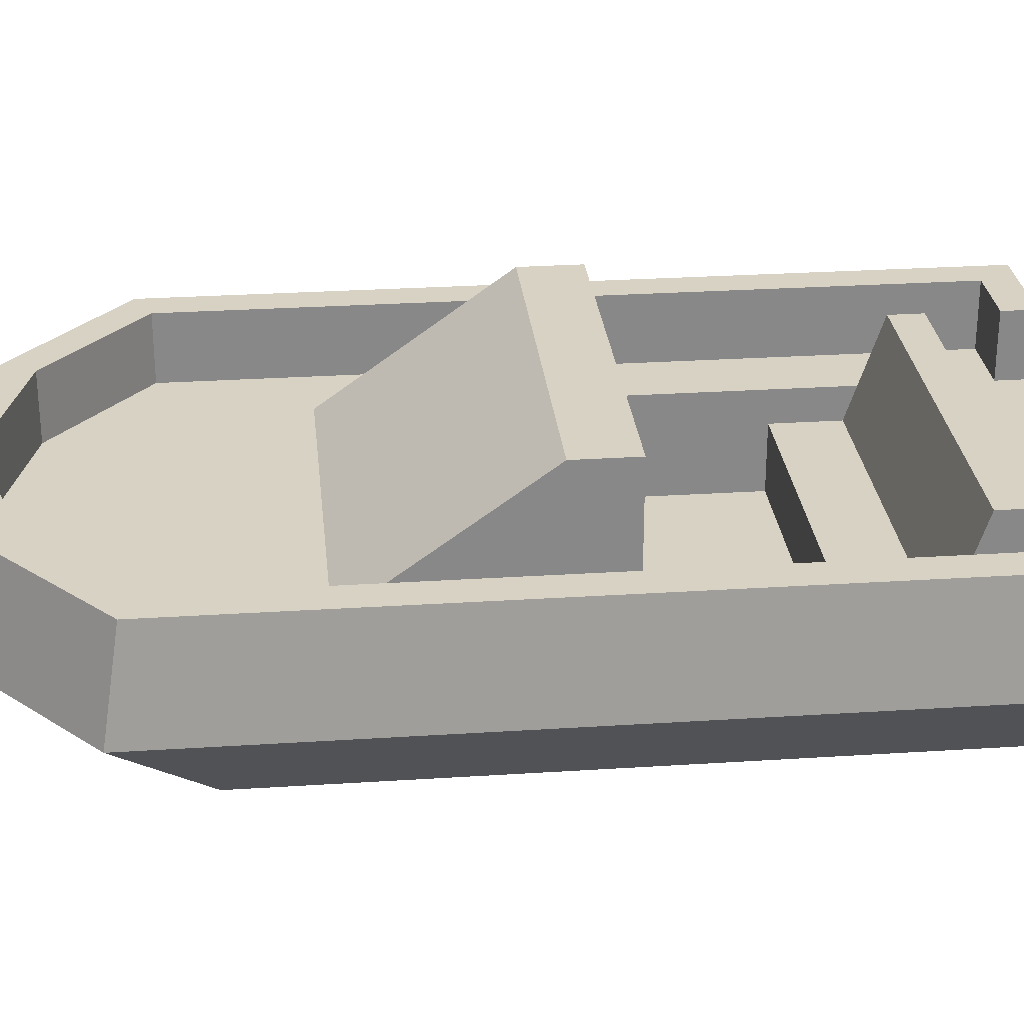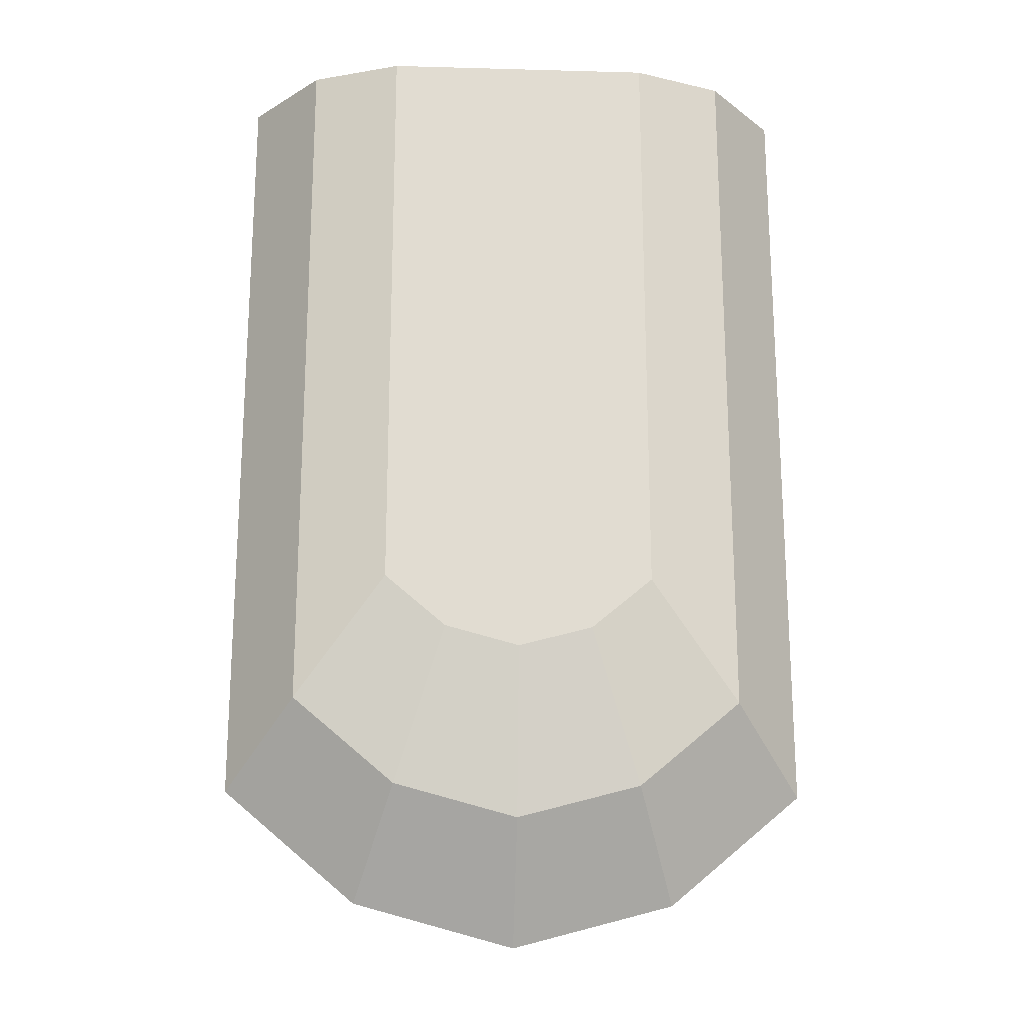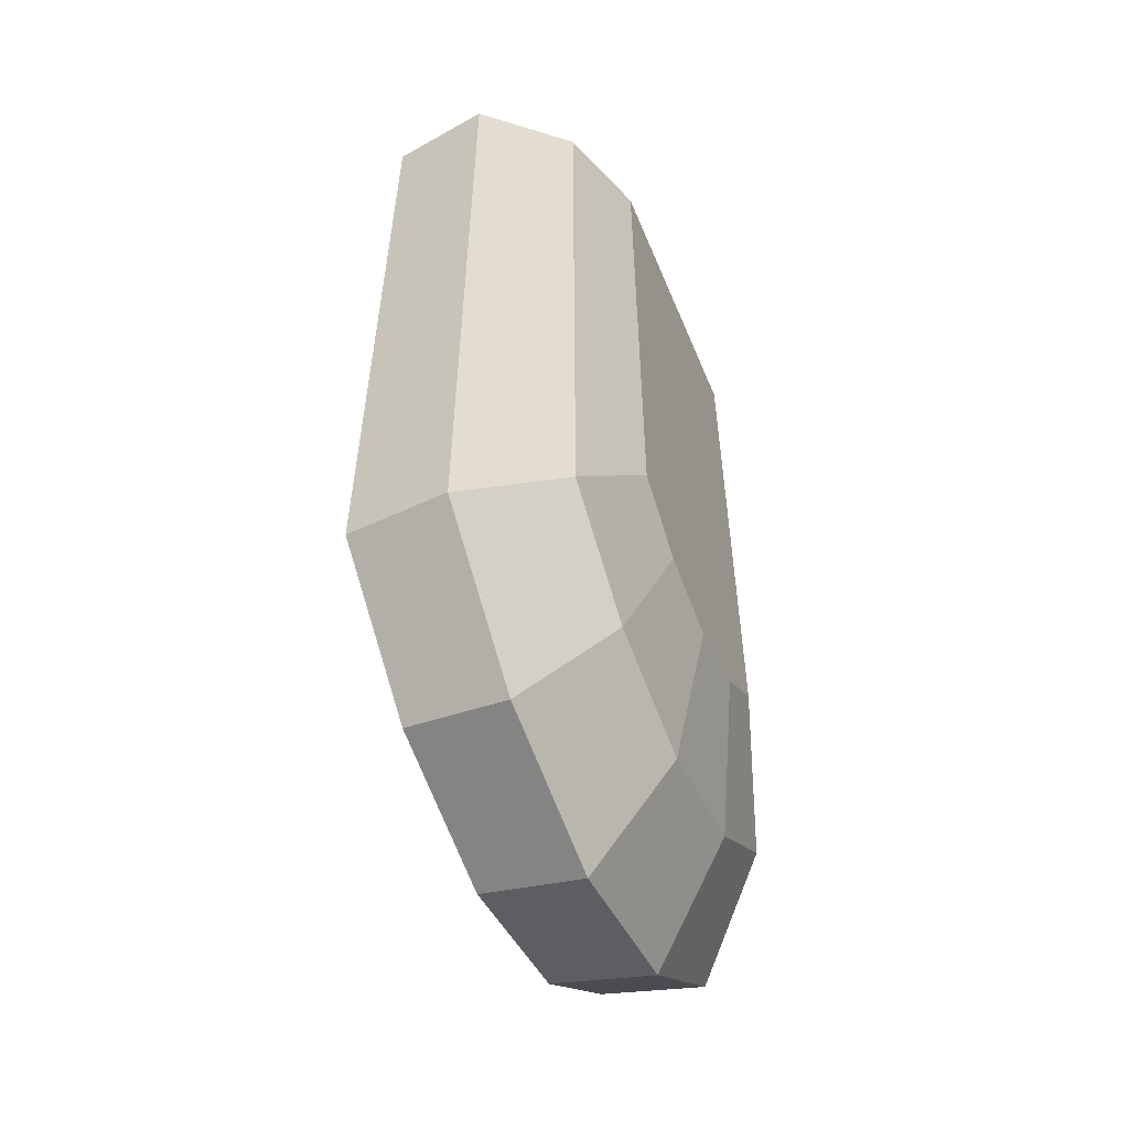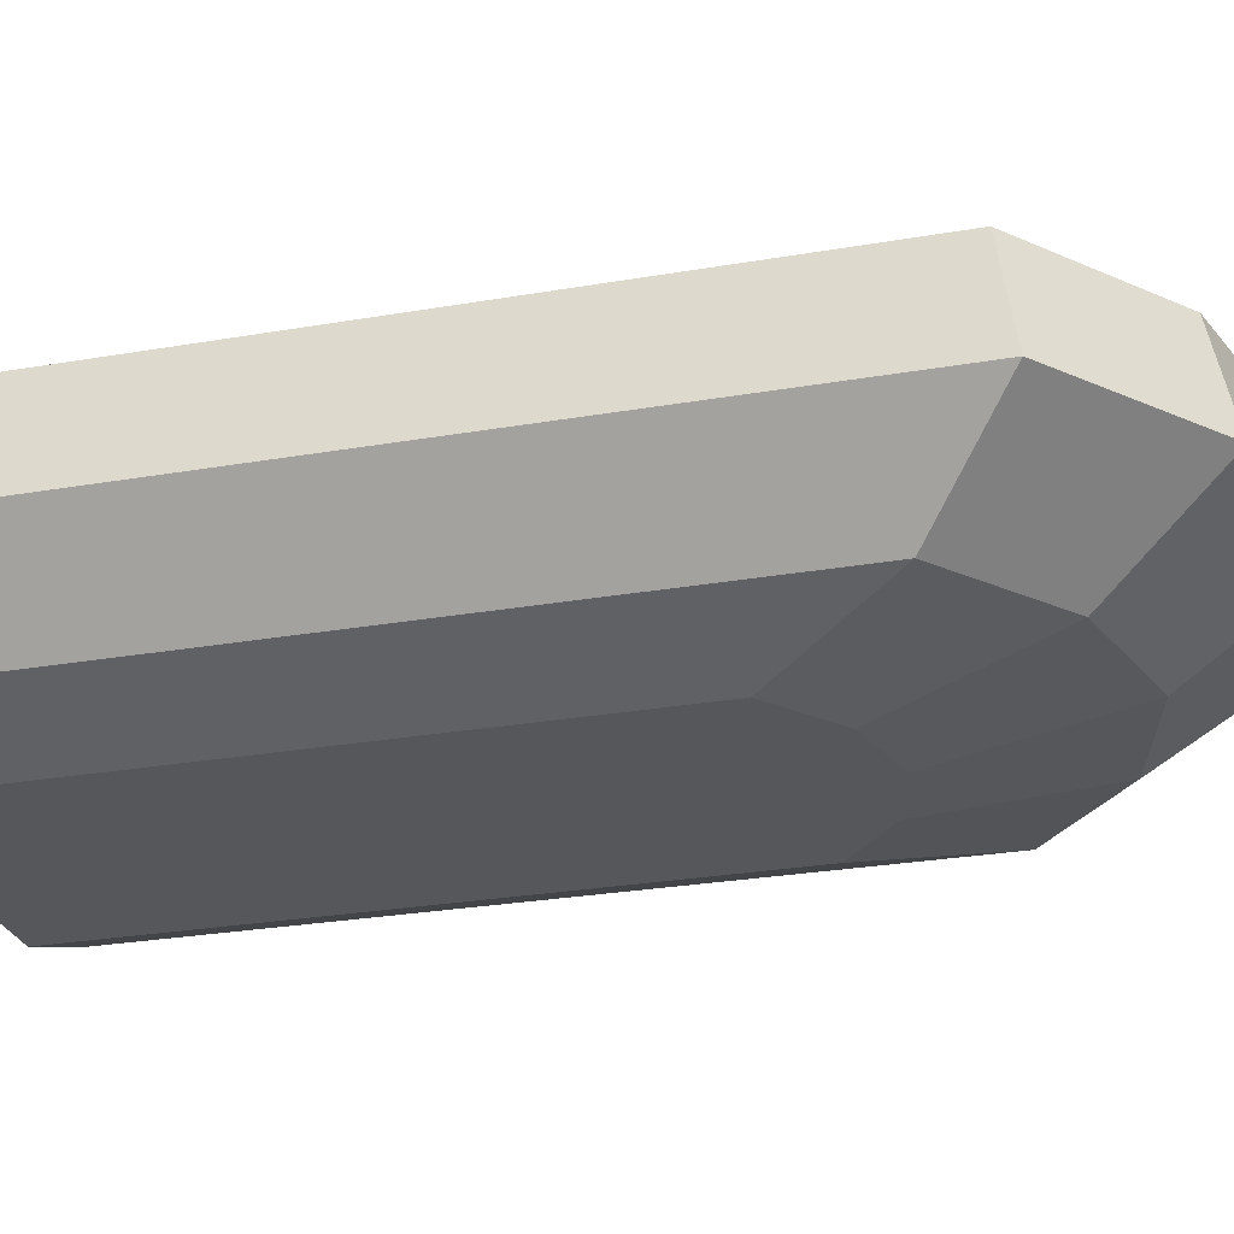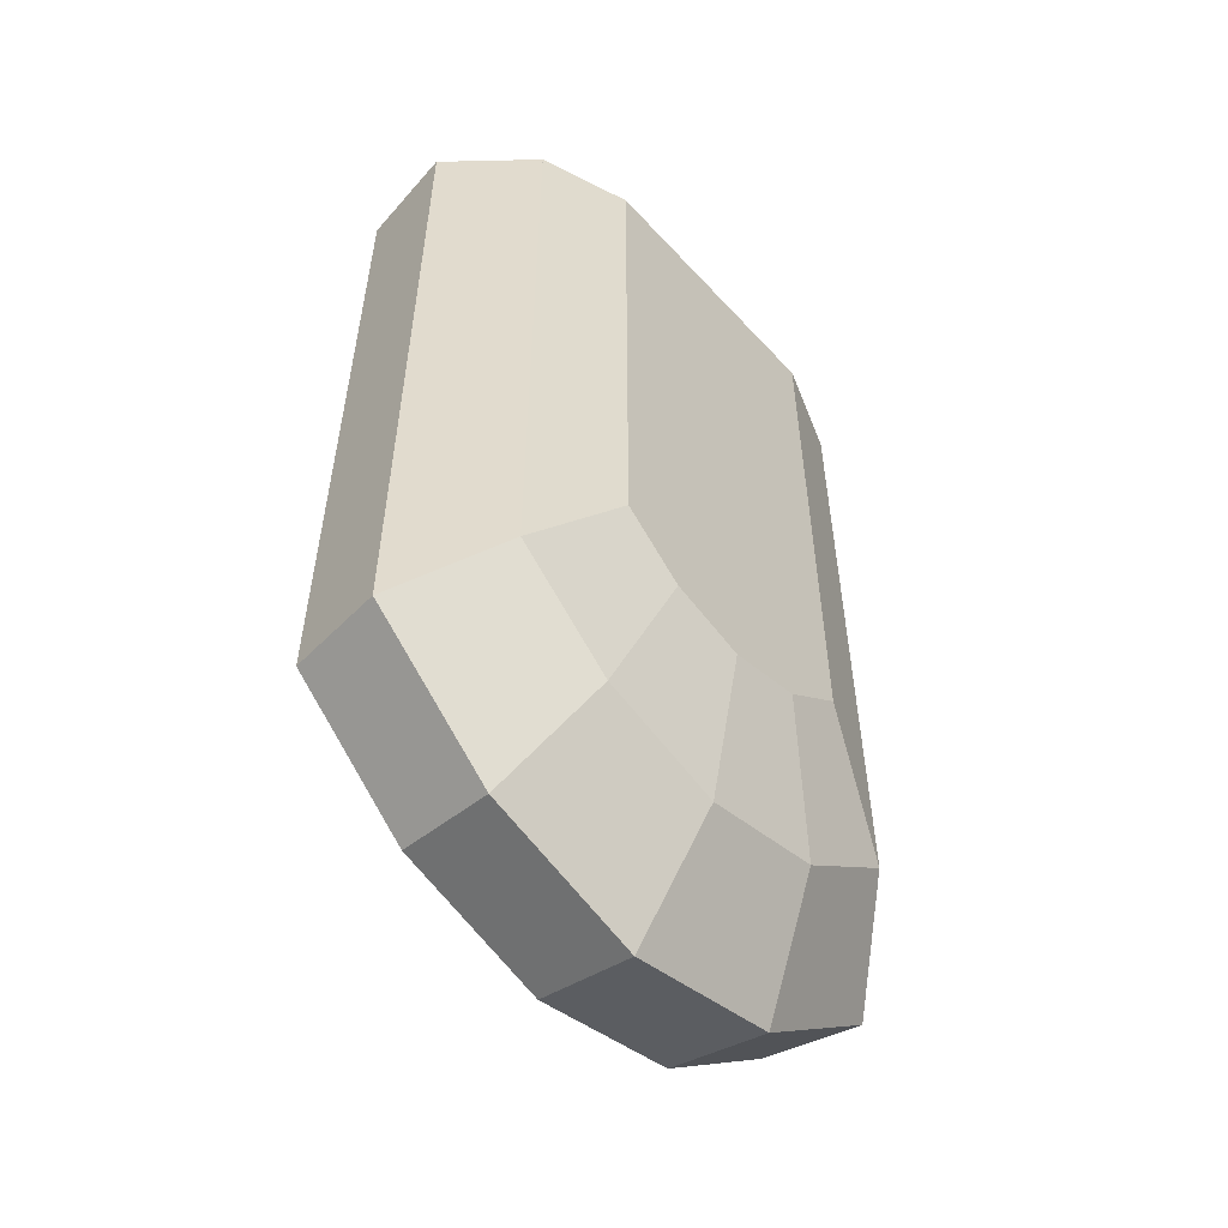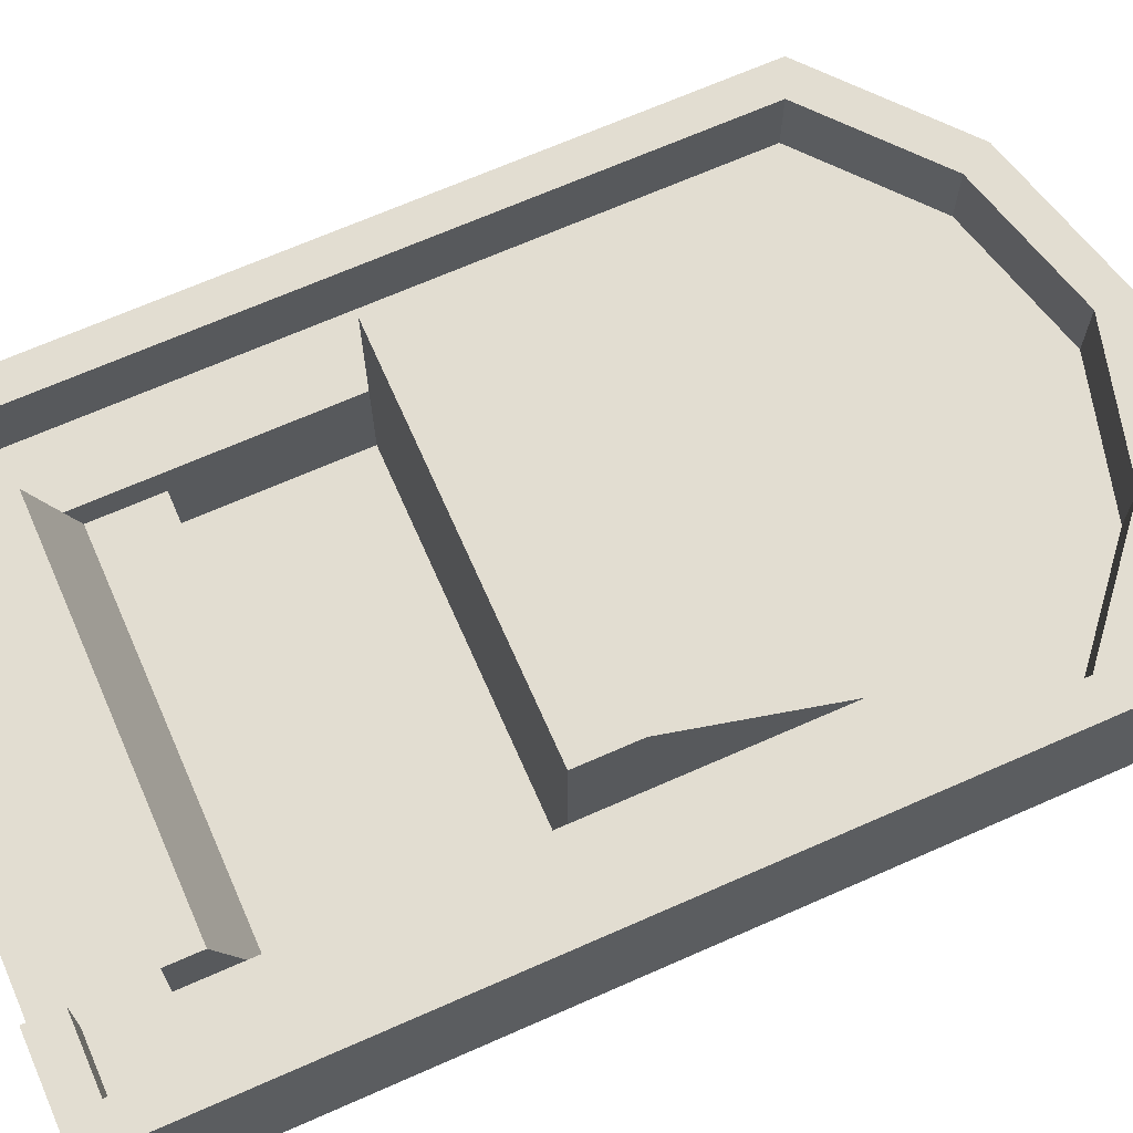
<metadata>
{"format":"obj","ext":"obj","renderer":"f3d","projection":"perspective","resolution":1024,"background":"white","views":[{"elev":27.7,"azim":-95.7,"up":"+Y"},{"elev":-20.3,"azim":-2.9,"up":"+Z"},{"elev":-56.5,"azim":-67.5,"up":"+Z"},{"elev":-26.8,"azim":105.2,"up":"+Y"},{"elev":-55.7,"azim":-48.3,"up":"+Z"},{"elev":68.6,"azim":66.2,"up":"+Y"}]}
</metadata>
<code>
g boat_012
v -0.55 0.15 1.135
v 0.55 0.15 1.135
v -0.55 0.35 1.135
v 0.55 0.35 1.135
v 0.55 0.45 -0.46
v 0.55 0.45 0.24
v -0.55 0.45 -0.46
v -0.55 0.45 0.24
v -0.55 0.15 0.935
v 0.55 0.15 0.935
v -0.55 0.35 0.935
v 0.55 0.35 0.935
v 0.55 0.35 0.735
v 0.55 0.15 0.735
v 0.55 0.15 0.24
v 0.55 0.45 0.9683
v 0.55 0.45 1.135
v -0.55 0.15 0.735
v -0.55 0.15 0.24
v -0.55 0.35 0.735
v -0.55 0.45 0.9683
v -0.55 0.45 1.135
v 0.68 0.1 1.435
v 0.68 0.1 -0.725
v -0.68 0.1 1.435
v 0.372 0.1 -0.985
v 6.858e-15 0.1 -1.085
v -0.372 0.1 -0.985
v -0.68 0.1 -0.725
v -0.55 0.8246 0.24
v 0.55 0.8246 0.24
v 0.55 0.65 1.135
v -0.55 0.65 1.135
v -0.55 0.65 1.035
v 0.55 0.65 1.035
v -0.55 0.8246 0.065
v 0.55 0.8246 0.065
v 0.8925 0.35 1.435
v 0.8925 0.35 -0.9625
v -0.75 0.45 -0.8685
v -0.75 0.65 -0.8685
v -0.4175 0.45 -1.149
v -0.4175 0.65 -1.149
v -0.75 0.45 1.335
v -0.545 0.45 1.335
v -0.75 0.65 1.335
v -0.545 0.65 1.335
v -0.8925 0.35 1.435
v -0.8925 0.35 -0.9625
v 0.408 9.024e-17 -0.365
v 0.2232 9.024e-17 -0.521
v -0.408 9.024e-17 1.435
v 0.408 9.024e-17 1.435
v 2.527e-15 9.024e-17 -0.581
v -0.2232 9.024e-17 -0.521
v -0.408 0 -0.365
v 0.4883 0.35 -1.304
v -0.4883 0.35 -1.304
v -0.85 0.65 -0.915
v -0.465 0.65 -1.24
v 0.75 0.45 -0.8685
v 0.4175 0.45 -1.149
v 0.75 0.65 -0.8685
v 0.4175 0.65 -1.149
v 2.527e-15 0.45 -1.261
v 2.527e-15 0.65 -1.261
v 0.545 0.45 1.435
v 0.85 0.65 1.435
v 0.545 0.65 1.435
v -0.545 0.45 1.435
v -0.85 0.65 1.435
v -0.545 0.65 1.435
v 2.527e-15 0.35 -1.435
v 2.527e-15 0.65 -1.365
v 0.75 0.45 1.335
v 0.75 0.65 1.335
v 0.545 0.45 1.335
v 0.465 0.65 -1.24
v 0.85 0.65 -0.915
v 0.545 0.65 1.335
f 3 2 1
f 2 3 4
f 7 6 5
f 6 7 8
f 11 10 9
f 10 11 12
f 2 12 10
f 12 2 4
f 13 10 12
f 10 13 14
f 6 14 13
f 14 6 15
f 6 13 16
f 16 13 12
f 4 16 12
f 16 4 17
f 9 2 10
f 2 9 1
f 14 9 10
f 9 14 18
f 14 19 18
f 19 14 15
f 3 9 11
f 9 3 1
f 18 11 9
f 11 18 20
f 20 21 11
f 21 3 11
f 19 21 20
f 18 19 20
f 21 19 8
f 3 21 22
f 11 4 12
f 4 11 3
f 17 3 4
f 3 17 22
f 6 19 15
f 19 6 8
f 25 24 23
f 24 25 26
f 26 25 27
f 27 25 28
f 28 25 29
f 1 2 3
f 4 3 2
f 5 6 7
f 8 7 6
f 8 30 6
f 31 6 30
f 8 6 19
f 15 19 6
f 9 10 11
f 12 11 10
f 10 12 2
f 4 2 12
f 12 10 13
f 14 13 10
f 13 14 6
f 15 6 14
f 16 13 6
f 12 13 16
f 12 16 4
f 17 4 16
f 10 2 9
f 1 9 2
f 10 9 14
f 18 14 9
f 11 9 3
f 1 3 9
f 9 11 18
f 20 18 11
f 11 21 20
f 11 3 21
f 20 21 19
f 20 19 18
f 8 19 21
f 22 21 3
f 12 11 13
f 20 13 11
f 12 4 11
f 3 11 4
f 4 3 17
f 22 17 3
f 17 22 32
f 33 32 22
f 18 14 20
f 13 20 14
f 35 32 34
f 33 34 32
f 21 34 22
f 33 22 34
f 16 17 35
f 32 35 17
f 23 24 25
f 26 25 24
f 27 25 26
f 28 25 27
f 29 25 28
f 8 36 7
f 36 8 30
f 7 36 8
f 30 8 36
f 7 37 5
f 37 7 36
f 37 6 5
f 6 37 31
f 6 30 8
f 30 6 31
f 36 31 37
f 31 36 30
f 37 31 36
f 30 36 31
f 5 37 7
f 36 7 37
f 39 24 38
f 23 38 24
f 42 41 40
f 41 42 43
f 40 41 42
f 43 42 41
f 46 45 44
f 45 46 47
f 44 45 46
f 47 46 45
f 49 48 29
f 25 29 48
f 5 6 37
f 31 37 6
f 24 26 50
f 51 50 26
f 53 50 52
f 51 52 50
f 54 52 51
f 55 52 54
f 56 52 55
f 23 24 53
f 50 53 24
f 39 57 24
f 26 24 57
f 59 58 49
f 58 59 60
f 49 58 59
f 60 59 58
f 63 62 61
f 62 63 64
f 61 62 63
f 64 63 62
f 66 42 65
f 42 66 43
f 65 42 66
f 43 66 42
f 53 52 23
f 25 23 52
f 23 25 38
f 48 38 25
f 48 67 38
f 68 38 67
f 69 68 67
f 67 48 70
f 71 70 48
f 72 70 71
f 60 73 58
f 73 60 74
f 58 73 60
f 74 60 73
f 75 63 61
f 63 75 76
f 61 63 75
f 76 75 63
f 57 73 26
f 27 26 73
f 61 5 75
f 5 61 62
f 5 62 7
f 7 62 65
f 7 65 42
f 7 42 40
f 7 40 8
f 8 40 21
f 21 40 22
f 17 75 5
f 75 17 77
f 77 17 22
f 17 5 6
f 17 6 16
f 77 22 67
f 67 22 45
f 45 22 44
f 44 22 40
f 70 67 45
f 75 5 61
f 62 61 5
f 7 62 5
f 65 62 7
f 42 65 7
f 40 42 7
f 8 40 7
f 21 40 8
f 22 40 21
f 5 75 17
f 77 17 75
f 22 17 77
f 6 5 17
f 16 6 17
f 67 22 77
f 45 22 67
f 44 22 45
f 40 22 44
f 45 67 70
f 28 58 29
f 49 29 58
f 38 67 48
f 67 38 68
f 67 68 69
f 70 48 67
f 48 70 71
f 71 70 72
f 64 65 62
f 65 64 66
f 62 65 64
f 66 64 65
f 78 39 57
f 39 78 79
f 57 39 78
f 79 78 39
f 80 75 77
f 75 80 76
f 77 75 80
f 76 80 75
f 27 73 28
f 58 28 73
f 79 38 39
f 38 79 68
f 39 38 79
f 68 79 38
f 79 63 68
f 63 79 78
f 63 78 64
f 64 78 74
f 64 74 66
f 66 74 60
f 66 60 43
f 43 60 41
f 41 60 59
f 41 59 46
f 71 46 59
f 72 46 71
f 46 72 47
f 76 68 63
f 68 76 69
f 69 76 80
f 68 63 79
f 78 79 63
f 64 78 63
f 74 78 64
f 66 74 64
f 60 74 66
f 43 60 66
f 41 60 43
f 59 60 41
f 46 59 41
f 59 46 71
f 71 46 72
f 47 72 46
f 63 68 76
f 69 76 68
f 80 76 69
f 55 28 56
f 29 56 28
f 46 40 41
f 40 46 44
f 41 40 46
f 44 46 40
f 48 59 49
f 59 48 71
f 49 59 48
f 71 48 59
f 74 57 73
f 57 74 78
f 73 57 74
f 78 74 57
f 26 27 51
f 54 51 27
f 72 45 47
f 45 72 70
f 47 45 72
f 70 72 45
f 67 80 77
f 80 67 69
f 77 80 67
f 69 67 80
f 27 28 54
f 55 54 28
f 52 56 25
f 29 25 56
f 38 24 39
f 24 38 23
f 29 48 49
f 48 29 25
f 50 26 24
f 26 50 51
f 52 50 53
f 50 52 51
f 51 52 54
f 54 52 55
f 55 52 56
f 53 24 23
f 24 53 50
f 24 57 39
f 57 24 26
f 23 52 53
f 52 23 25
f 38 25 23
f 25 38 48
f 26 73 57
f 73 26 27
f 29 58 28
f 58 29 49
f 28 73 27
f 73 28 58
f 56 28 55
f 28 56 29
f 51 27 26
f 27 51 54
f 54 28 27
f 28 54 55
f 25 56 52
f 56 25 29
f 13 11 12
f 11 13 20
f 32 22 17
f 22 32 33
f 20 14 18
f 14 20 13
f 34 32 35
f 32 34 33
f 21 12 11
f 12 21 16
f 16 21 34
f 16 34 35
f 22 34 21
f 34 22 33
f 35 17 16
f 17 35 32

</code>
